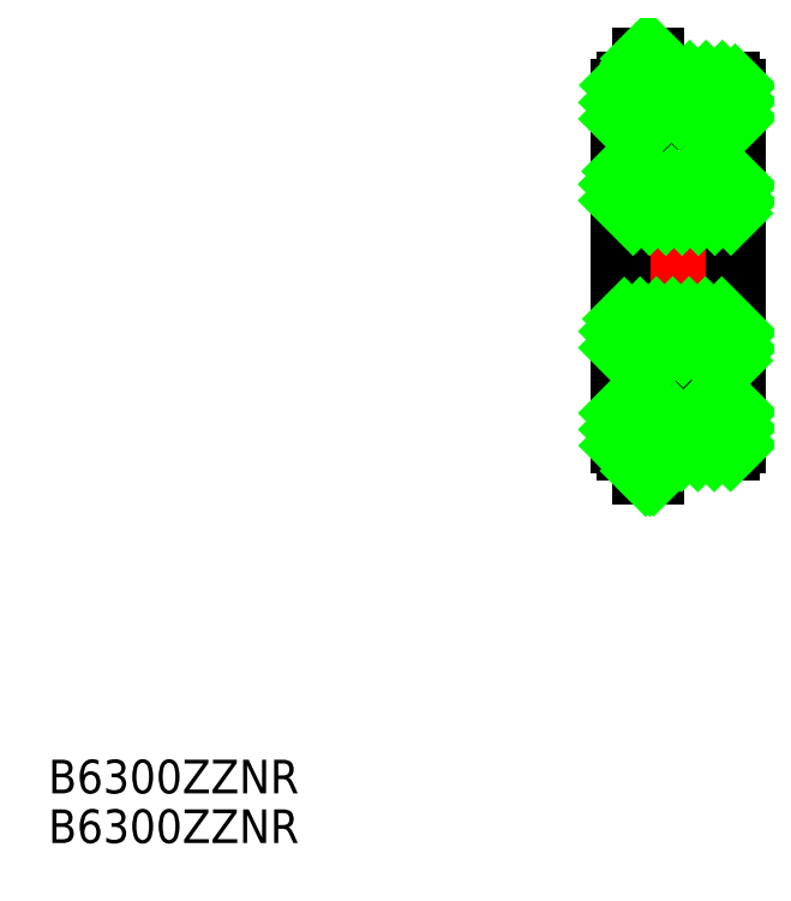
<metadata>
{"format":"dxf","ext":"dxf","renderer":"ezdxf+matplotlib","layout":"modelspace","background":"white","min_lineweight":24,"dpi":150}
</metadata>
<code>
0
SECTION
2
ENTITIES
0
TEXT
8
0
10
93.05
20
175.2
30
0
40
3.2
1
B6300ZZNR
0
TEXT
8
0
10
93.05
20
170.5
30
0
40
3.2
1
B6300ZZNR
0
LINE
8
CENTER
10
145.9
20
225.4
30
0
11
160.2
21
225.4
31
0
0
LINE
8
0
10
158.5
20
239.2
30
0
11
158.5
21
242.3
31
0
0
LINE
8
0
10
157.9
20
242.9
30
0
11
150.9
21
242.9
31
0
0
LINE
8
0
10
147.5
20
242.3
30
0
11
147.5
21
239.2
31
0
0
LINE
8
0
10
147.5
20
239.2
30
0
11
150.3
21
239.2
31
0
0
ARC
8
0
10
153
20
236.6
30
0
40
3.75
50
43.89
51
136.1
0
LINE
8
0
10
155.7
20
239.2
30
0
11
158.5
21
239.2
31
0
0
LINE
8
0
10
150.9
20
242.9
30
0
11
150.9
21
242
31
0
0
LINE
8
0
10
150.7
20
242
30
0
11
150.9
21
242
31
0
0
LINE
8
0
10
149.6
20
242.9
30
0
11
148.1
21
242.9
31
0
0
ARC
8
0
10
148.1
20
242.3
30
0
40
0.6
50
90
51
180
0
ARC
8
0
10
157.9
20
242.3
30
0
40
0.6
50
0
51
90
0
LINE
8
0
10
158.5
20
231
30
0
11
158.5
21
234.4
31
0
0
LINE
8
0
10
158.5
20
234.4
30
0
11
156
21
234.4
31
0
0
LINE
8
0
10
147.5
20
234.4
30
0
11
147.5
21
231
31
0
0
LINE
8
0
10
148.1
20
230.4
30
0
11
157.9
21
230.4
31
0
0
ARC
8
0
10
148.1
20
231
30
0
40
0.6
50
180
51
270
0
ARC
8
0
10
157.9
20
231
30
0
40
0.6
50
270
51
0
0
ARC
8
0
10
153
20
236.6
30
0
40
3.75
50
216.9
51
323.1
0
LINE
8
0
10
150
20
234.4
30
0
11
147.5
21
234.4
31
0
0
LINE
8
0
10
150.7
20
242
30
0
11
150.7
21
245.2
31
0
0
LINE
8
0
10
150.7
20
245.2
30
0
11
149.6
21
245.2
31
0
0
LINE
8
0
10
149.6
20
245.2
30
0
11
149.6
21
242.9
31
0
0
LINE
8
0
10
149.6
20
242
30
0
11
150.7
21
242
31
0
0
ARC
8
0
10
153
20
236.6
30
0
40
3.75
50
136.1
51
216.9
0
ARC
8
0
10
153
20
236.6
30
0
40
3.75
50
323.1
51
43.89
0
LINE
8
0
10
147.5
20
239.2
30
0
11
147.5
21
234.4
31
0
0
LINE
8
0
10
158.5
20
239.2
30
0
11
158.5
21
234.4
31
0
0
LINE
8
0
10
147.5
20
231
30
0
11
147.5
21
225.4
31
0
0
LINE
8
0
10
158.5
20
231
30
0
11
158.5
21
225.4
31
0
0
LINE
8
0
10
149.6
20
242.9
30
0
11
149.6
21
242
31
0
0
LINE
8
0
10
158.5
20
211.5
30
0
11
158.5
21
208.5
31
0
0
LINE
8
0
10
157.9
20
207.9
30
0
11
150.9
21
207.9
31
0
0
LINE
8
0
10
147.5
20
208.5
30
0
11
147.5
21
211.5
31
0
0
LINE
8
0
10
147.5
20
211.5
30
0
11
150.3
21
211.5
31
0
0
ARC
8
0
10
153
20
214.1
30
0
40
3.75
50
223.9
51
316.1
0
LINE
8
0
10
155.7
20
211.5
30
0
11
158.5
21
211.5
31
0
0
LINE
8
0
10
150.9
20
207.9
30
0
11
150.9
21
208.8
31
0
0
LINE
8
0
10
150.7
20
208.8
30
0
11
150.9
21
208.8
31
0
0
LINE
8
0
10
149.6
20
207.9
30
0
11
148.1
21
207.9
31
0
0
ARC
8
0
10
148.1
20
208.5
30
0
40
0.6
50
180
51
270
0
ARC
8
0
10
157.9
20
208.5
30
0
40
0.6
50
270
51
0
0
LINE
8
0
10
158.5
20
219.8
30
0
11
158.5
21
216.4
31
0
0
LINE
8
0
10
158.5
20
216.4
30
0
11
156
21
216.4
31
0
0
LINE
8
0
10
147.5
20
216.4
30
0
11
147.5
21
219.8
31
0
0
LINE
8
0
10
148.1
20
220.4
30
0
11
157.9
21
220.4
31
0
0
ARC
8
0
10
148.1
20
219.8
30
0
40
0.6
50
90
51
180
0
ARC
8
0
10
157.9
20
219.8
30
0
40
0.6
50
0
51
90
0
ARC
8
0
10
153
20
214.1
30
0
40
3.75
50
36.87
51
143.1
0
LINE
8
0
10
150
20
216.4
30
0
11
147.5
21
216.4
31
0
0
LINE
8
0
10
150.7
20
208.8
30
0
11
150.7
21
205.5
31
0
0
LINE
8
0
10
150.7
20
205.5
30
0
11
149.6
21
205.5
31
0
0
LINE
8
0
10
149.6
20
205.5
30
0
11
149.6
21
207.9
31
0
0
LINE
8
0
10
149.6
20
208.8
30
0
11
150.7
21
208.8
31
0
0
ARC
8
0
10
153
20
214.1
30
0
40
3.75
50
143.1
51
223.9
0
ARC
8
0
10
153
20
214.1
30
0
40
3.75
50
316.1
51
36.87
0
LINE
8
0
10
147.5
20
211.5
30
0
11
147.5
21
216.4
31
0
0
LINE
8
0
10
158.5
20
211.5
30
0
11
158.5
21
216.4
31
0
0
LINE
8
0
10
147.5
20
219.8
30
0
11
147.5
21
225.4
31
0
0
LINE
8
0
10
158.5
20
219.8
30
0
11
158.5
21
225.4
31
0
0
LINE
8
0
10
149.6
20
207.9
30
0
11
149.6
21
208.8
31
0
0
LINE
8
VIS
10
149.9
20
205.5
30
0
11
149.6
21
205.9
31
0
0
LINE
8
VIS
10
150.3
20
205.5
30
0
11
149.6
21
206.3
31
0
0
LINE
8
VIS
10
150.7
20
205.6
30
0
11
149.6
21
206.7
31
0
0
LINE
8
VIS
10
150.7
20
206
30
0
11
149.6
21
207.1
31
0
0
LINE
8
VIS
10
150.7
20
206.4
30
0
11
149.6
21
207.5
31
0
0
LINE
8
VIS
10
150.7
20
206.8
30
0
11
149.6
21
207.9
31
0
0
LINE
8
VIS
10
150.7
20
207.2
30
0
11
149.6
21
208.3
31
0
0
LINE
8
VIS
10
150.7
20
207.6
30
0
11
149.6
21
208.7
31
0
0
LINE
8
VIS
10
150.7
20
208
30
0
11
149.8
21
208.8
31
0
0
LINE
8
VIS
10
150.7
20
208.3
30
0
11
150.2
21
208.8
31
0
0
LINE
8
VIS
10
150.7
20
208.7
30
0
11
150.6
21
208.8
31
0
0
LINE
8
VIS
10
147.5
20
208.3
30
0
11
150.5
21
211.3
31
0
0
LINE
8
VIS
10
147.5
20
209.8
30
0
11
149.2
21
211.5
31
0
0
LINE
8
VIS
10
147.5
20
211.4
30
0
11
147.7
21
211.5
31
0
0
LINE
8
VIS
10
148.7
20
207.9
30
0
11
149.6
21
208.8
31
0
0
LINE
8
VIS
10
149.6
20
208.8
30
0
11
151.5
21
210.7
31
0
0
LINE
8
VIS
10
150.9
20
208.6
30
0
11
152.7
21
210.4
31
0
0
LINE
8
VIS
10
151.8
20
207.9
30
0
11
154.7
21
210.8
31
0
0
LINE
8
VIS
10
153.3
20
207.9
30
0
11
157
21
211.5
31
0
0
LINE
8
VIS
10
154.9
20
207.9
30
0
11
158.5
21
211.5
31
0
0
LINE
8
VIS
10
156.5
20
207.9
30
0
11
158.5
21
209.9
31
0
0
LINE
8
VIS
10
158
20
207.9
30
0
11
158.5
21
208.4
31
0
0
LINE
8
VIS
10
148.7
20
216.4
30
0
11
147.5
21
217.6
31
0
0
LINE
8
VIS
10
150.1
20
216.5
30
0
11
147.5
21
219.2
31
0
0
LINE
8
VIS
10
151
20
217.3
30
0
11
147.9
21
220.3
31
0
0
LINE
8
VIS
10
152
20
217.7
30
0
11
149.4
21
220.4
31
0
0
LINE
8
VIS
10
153.5
20
217.8
30
0
11
151
21
220.4
31
0
0
LINE
8
VIS
10
156.5
20
216.4
30
0
11
152.5
21
220.4
31
0
0
LINE
8
VIS
10
158.1
20
216.4
30
0
11
154.1
21
220.4
31
0
0
LINE
8
VIS
10
158.5
20
217.5
30
0
11
155.6
21
220.4
31
0
0
LINE
8
VIS
10
158.5
20
219.1
30
0
11
157.2
21
220.4
31
0
0
LINE
8
VIS
10
148.7
20
230.4
30
0
11
147.5
21
231.6
31
0
0
LINE
8
VIS
10
150.3
20
230.4
30
0
11
147.5
21
233.2
31
0
0
LINE
8
VIS
10
151.8
20
230.4
30
0
11
147.8
21
234.4
31
0
0
LINE
8
VIS
10
153.4
20
230.4
30
0
11
149.4
21
234.4
31
0
0
LINE
8
VIS
10
155
20
230.4
30
0
11
152.4
21
232.9
31
0
0
LINE
8
VIS
10
156.5
20
230.4
30
0
11
153.9
21
233
31
0
0
LINE
8
VIS
10
158
20
230.4
30
0
11
155
21
233.5
31
0
0
LINE
8
VIS
10
158.5
20
231.5
30
0
11
155.8
21
234.2
31
0
0
LINE
8
VIS
10
158.5
20
233.1
30
0
11
157.2
21
234.4
31
0
0
LINE
8
VIS
10
148.7
20
230.4
30
0
11
147.5
21
231.6
31
0
0
LINE
8
VIS
10
150.3
20
230.4
30
0
11
147.5
21
233.2
31
0
0
LINE
8
VIS
10
151.8
20
230.4
30
0
11
147.8
21
234.4
31
0
0
LINE
8
VIS
10
153.4
20
230.4
30
0
11
149.4
21
234.4
31
0
0
LINE
8
VIS
10
155
20
230.4
30
0
11
152.4
21
232.9
31
0
0
LINE
8
VIS
10
156.5
20
230.4
30
0
11
153.9
21
233
31
0
0
LINE
8
VIS
10
158
20
230.4
30
0
11
155
21
233.5
31
0
0
LINE
8
VIS
10
158.5
20
231.5
30
0
11
155.8
21
234.2
31
0
0
LINE
8
VIS
10
158.5
20
233.1
30
0
11
157.2
21
234.4
31
0
0
LINE
8
VIS
10
147.6
20
242.6
30
0
11
147.8
21
242.8
31
0
0
LINE
8
VIS
10
147.5
20
240.9
30
0
11
149.5
21
242.9
31
0
0
LINE
8
VIS
10
147.5
20
239.4
30
0
11
150.1
21
242
31
0
0
LINE
8
VIS
10
150.9
20
242.8
30
0
11
151
21
242.9
31
0
0
LINE
8
VIS
10
148.9
20
239.2
30
0
11
152.6
21
242.9
31
0
0
LINE
8
VIS
10
151
20
239.8
30
0
11
154.1
21
242.9
31
0
0
LINE
8
VIS
10
153.2
20
240.4
30
0
11
155.7
21
242.9
31
0
0
LINE
8
VIS
10
154.4
20
240.1
30
0
11
157.2
21
242.9
31
0
0
LINE
8
VIS
10
155.4
20
239.5
30
0
11
158.4
21
242.5
31
0
0
LINE
8
VIS
10
156.7
20
239.2
30
0
11
158.5
21
241.1
31
0
0
LINE
8
VIS
10
158.2
20
239.2
30
0
11
158.5
21
239.5
31
0
0
LINE
8
VIS
10
149.9
20
242
30
0
11
149.6
21
242.3
31
0
0
LINE
8
VIS
10
150.3
20
242
30
0
11
149.6
21
242.7
31
0
0
LINE
8
VIS
10
150.7
20
242
30
0
11
149.6
21
243.1
31
0
0
LINE
8
VIS
10
150.7
20
242.4
30
0
11
149.6
21
243.5
31
0
0
LINE
8
VIS
10
150.7
20
242.8
30
0
11
149.6
21
243.9
31
0
0
LINE
8
VIS
10
150.7
20
243.2
30
0
11
149.6
21
244.3
31
0
0
LINE
8
VIS
10
150.7
20
243.6
30
0
11
149.6
21
244.7
31
0
0
LINE
8
VIS
10
150.7
20
244
30
0
11
149.6
21
245.1
31
0
0
LINE
8
VIS
10
150.7
20
244.4
30
0
11
149.8
21
245.2
31
0
0
LINE
8
VIS
10
150.7
20
244.8
30
0
11
150.2
21
245.2
31
0
0
LINE
8
VIS
10
150.7
20
245.2
30
0
11
150.6
21
245.2
31
0
0
VIEWPORT
8
0
10
5.614
20
3.902
30
0
40
9.313
41
6.293
68
     1
69
     1
0
VIEWPORT
8
0
10
5.614
20
3.902
30
0
40
8.982
41
6.243
68
     2
69
     2
0
ENDSEC
0
EOF

</code>
